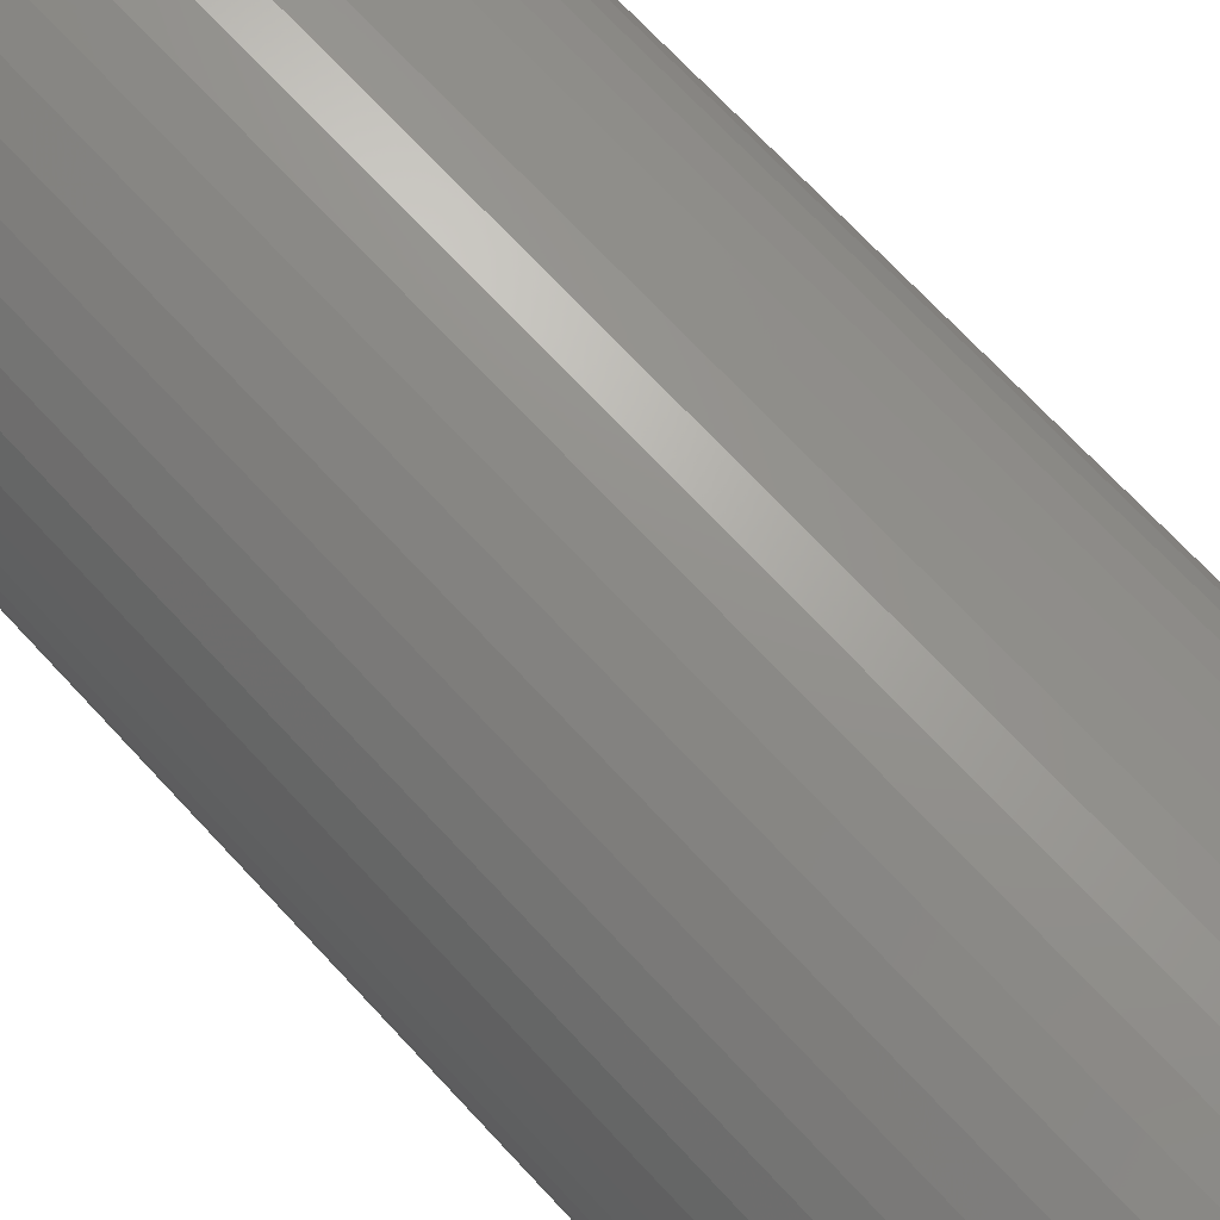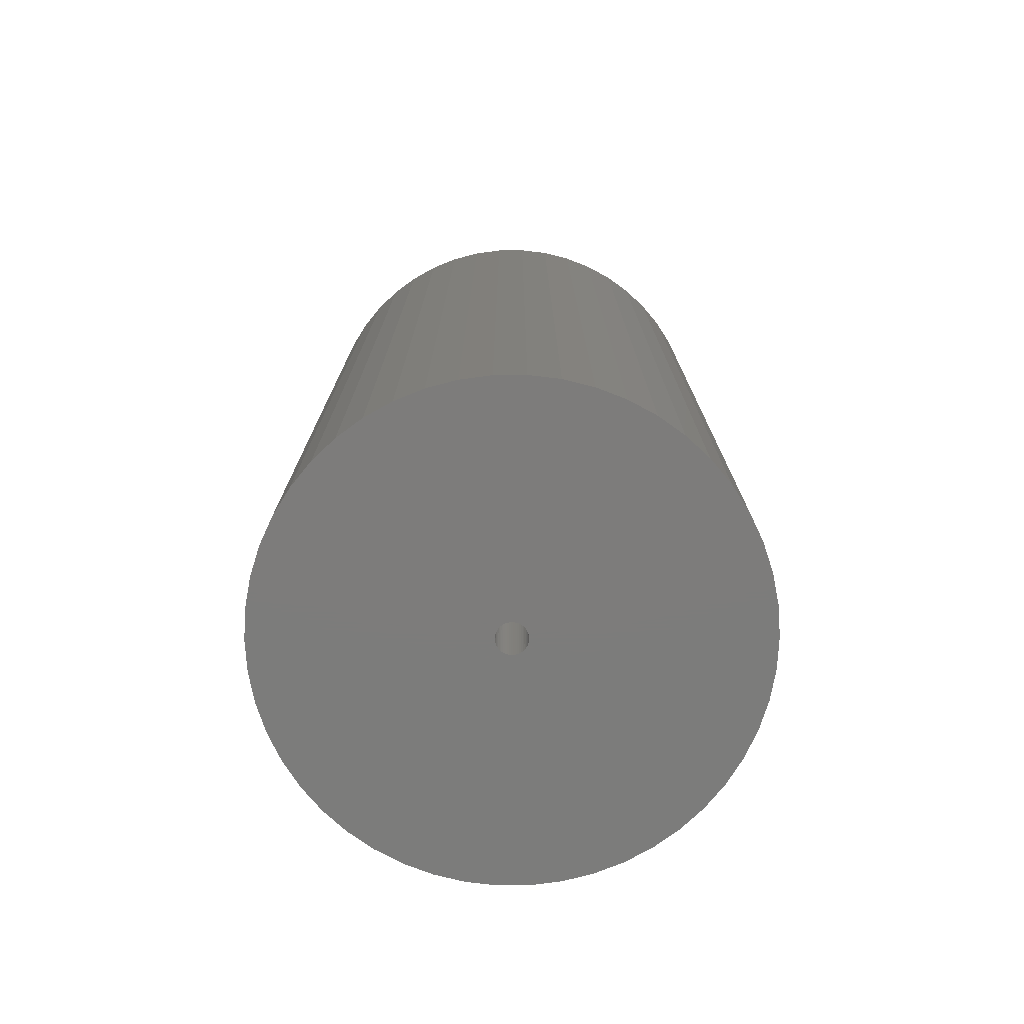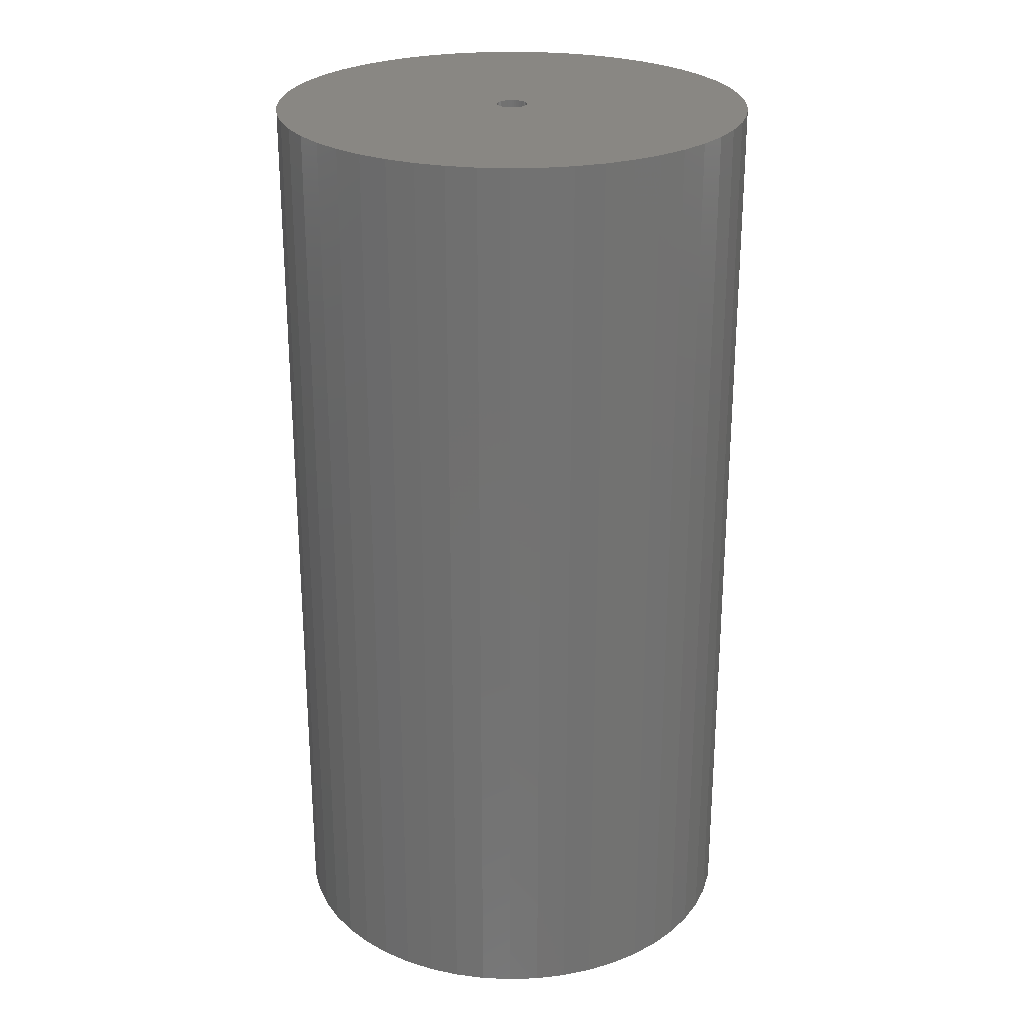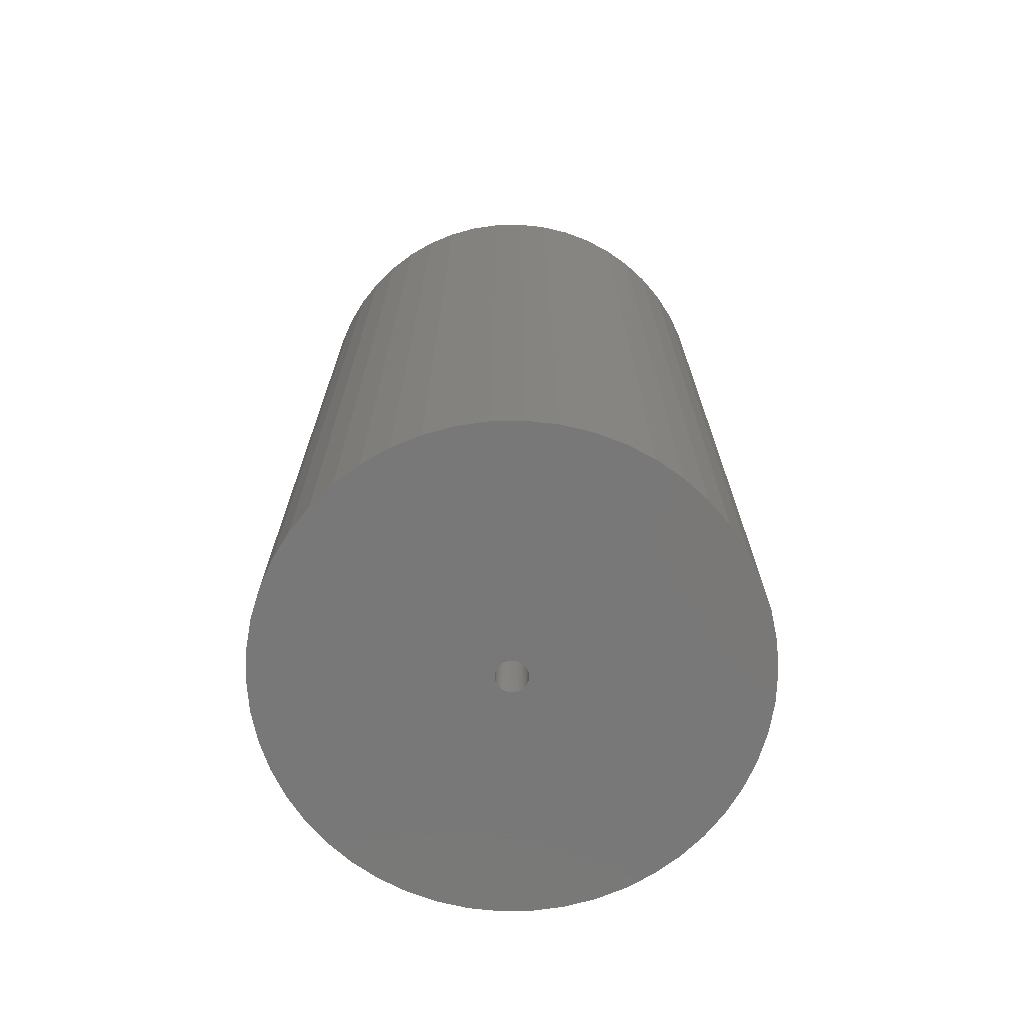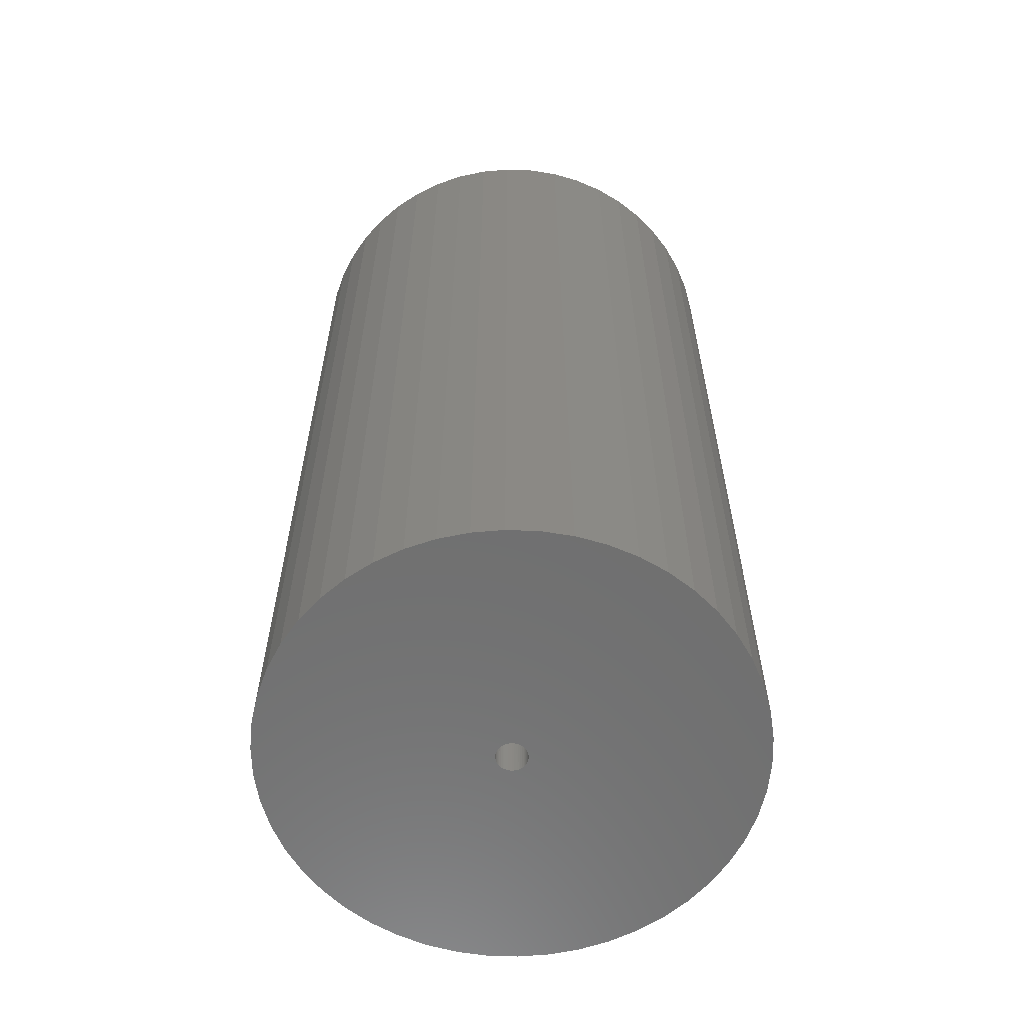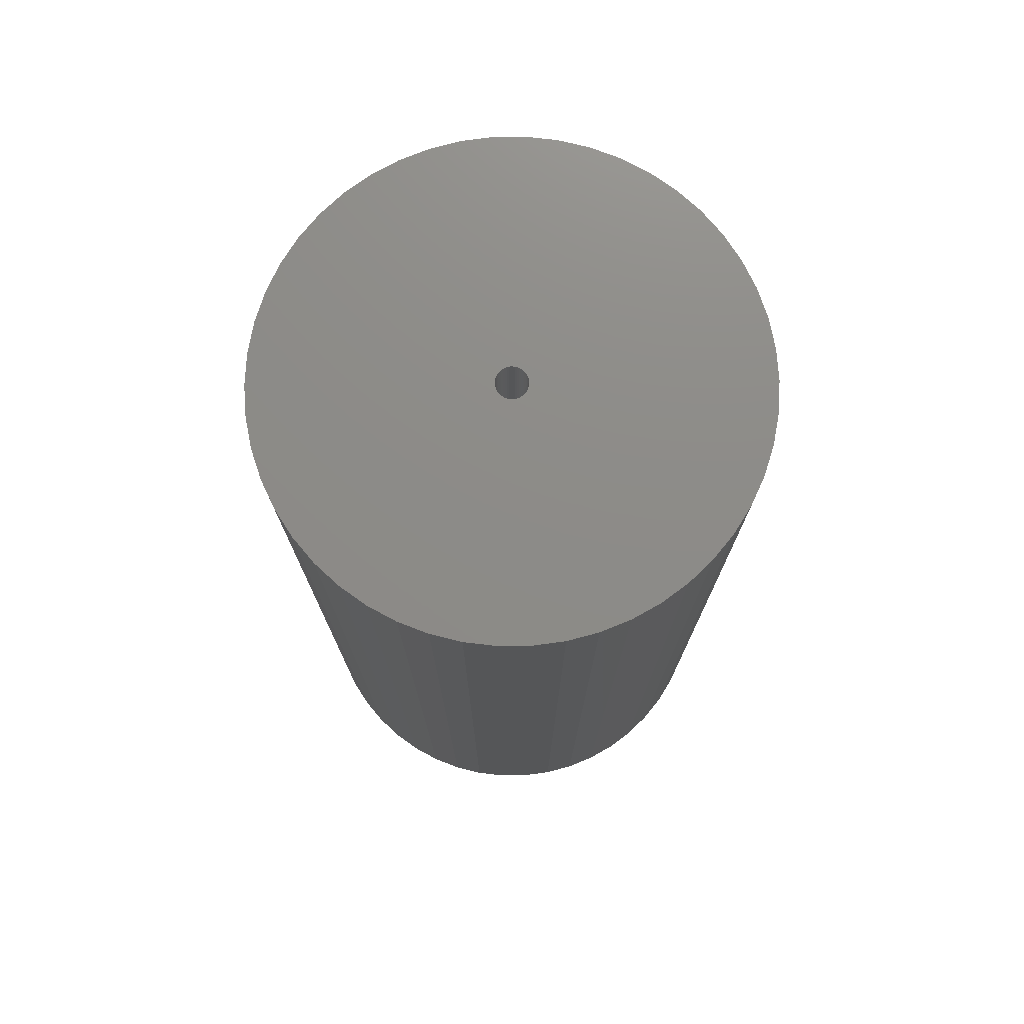
<metadata>
{"format":"stl","ext":"stl","renderer":"f3d","projection":"perspective","resolution":1024,"background":"white","views":[{"elev":72.0,"azim":136.9,"up":"+Y"},{"elev":-75.8,"azim":-122.0,"up":"+Z"},{"elev":25.6,"azim":90.5,"up":"+Z"},{"elev":-71.3,"azim":137.8,"up":"+Z"},{"elev":-60.9,"azim":-67.0,"up":"+Z"},{"elev":75.5,"azim":21.1,"up":"+Z"}]}
</metadata>
<code>
# stl→obj: 200 verts, 400 faces
v 21 0 40.5
v 20.83 2.632 -40.5
v 20.83 2.632 40.5
v 21 0 -40.5
v -21 0 -40.5
v -20.83 2.632 40.5
v -20.83 2.632 -40.5
v -21 0 40.5
v 1.319 20.96 -40.5
v -1.319 20.96 40.5
v 1.319 20.96 40.5
v -1.319 20.96 -40.5
v -1.319 -20.96 -40.5
v 1.319 -20.96 40.5
v -1.319 -20.96 40.5
v 1.319 -20.96 -40.5
v 15.31 14.38 -40.5
v 13.39 16.18 40.5
v 15.31 14.38 40.5
v 13.39 16.18 -40.5
v -13.39 16.18 -40.5
v -15.31 14.38 40.5
v -13.39 16.18 40.5
v -15.31 14.38 -40.5
v -6.489 19.97 -40.5
v -8.941 19 40.5
v -6.489 19.97 40.5
v -8.941 19 -40.5
v 19.53 7.731 40.5
v 18.4 10.12 -40.5
v 18.4 10.12 40.5
v 19.53 7.731 -40.5
v 20.34 5.222 -40.5
v 20.34 5.222 40.5
v 8.941 19 -40.5
v 6.489 19.97 40.5
v 8.941 19 40.5
v 6.489 19.97 -40.5
v 11.25 17.73 -40.5
v 11.25 17.73 40.5
v -19.53 7.731 -40.5
v -18.4 10.12 40.5
v -18.4 10.12 -40.5
v -19.53 7.731 40.5
v -20.34 5.222 -40.5
v -20.34 5.222 40.5
v -3.935 20.63 40.5
v -3.935 20.63 -40.5
v 3.935 -20.63 40.5
v 3.935 -20.63 -40.5
v 6.489 -19.97 -40.5
v 8.941 -19 40.5
v 6.489 -19.97 40.5
v 8.941 -19 -40.5
v 16.99 12.34 40.5
v 16.99 12.34 -40.5
v 3.935 20.63 40.5
v 3.935 20.63 -40.5
v -16.99 12.34 40.5
v -16.99 12.34 -40.5
v 1.35 0 40.5
v 1.339 0.1692 40.5
v 20.83 -2.632 40.5
v 1.308 0.3357 40.5
v 1.339 -0.1692 40.5
v 1.255 0.497 40.5
v 20.34 -5.222 40.5
v 1.183 0.6504 40.5
v 1.308 -0.3357 40.5
v 1.092 0.7935 40.5
v 19.53 -7.731 40.5
v 0.9841 0.9241 40.5
v 1.255 -0.497 40.5
v 0.8605 1.04 40.5
v 18.4 -10.12 40.5
v 0.7234 1.14 40.5
v 1.183 -0.6504 40.5
v 0.5748 1.222 40.5
v 16.99 -12.34 40.5
v 0.4172 1.284 40.5
v 1.092 -0.7935 40.5
v 15.31 -14.38 40.5
v 0.253 1.326 40.5
v 0.08477 1.347 40.5
v -0.08477 1.347 40.5
v -0.253 1.326 40.5
v -0.4172 1.284 40.5
v -0.5748 1.222 40.5
v -0.7234 1.14 40.5
v -11.25 17.73 40.5
v -0.8605 1.04 40.5
v -0.9841 0.9241 40.5
v -1.092 0.7935 40.5
v 0.9841 -0.9241 40.5
v 13.39 -16.18 40.5
v 0.8605 -1.04 40.5
v 11.25 -17.73 40.5
v 0.7234 -1.14 40.5
v 0.5748 -1.222 40.5
v 0.4172 -1.284 40.5
v 0.253 -1.326 40.5
v 0.08477 -1.347 40.5
v -0.08477 -1.347 40.5
v -0.253 -1.326 40.5
v -3.935 -20.63 40.5
v -0.4172 -1.284 40.5
v -6.489 -19.97 40.5
v -0.5748 -1.222 40.5
v -8.941 -19 40.5
v -0.7234 -1.14 40.5
v -11.25 -17.73 40.5
v -0.8605 -1.04 40.5
v -13.39 -16.18 40.5
v -0.9841 -0.9241 40.5
v -15.31 -14.38 40.5
v -1.092 -0.7935 40.5
v -16.99 -12.34 40.5
v -1.183 -0.6504 40.5
v -18.4 -10.12 40.5
v -1.255 -0.497 40.5
v -19.53 -7.731 40.5
v -1.308 -0.3357 40.5
v -20.34 -5.222 40.5
v -1.339 -0.1692 40.5
v -20.83 -2.632 40.5
v -1.35 0 40.5
v -1.183 0.6504 40.5
v -1.255 0.497 40.5
v -1.308 0.3357 40.5
v -1.339 0.1692 40.5
v -11.25 17.73 -40.5
v 20.83 -2.632 -40.5
v 13.39 -16.18 -40.5
v 15.31 -14.38 -40.5
v 20.34 -5.222 -40.5
v 1.35 0 -40.5
v 1.339 -0.1692 -40.5
v 1.308 -0.3357 -40.5
v 19.53 -7.731 -40.5
v 1.339 0.1692 -40.5
v 1.255 -0.497 -40.5
v 18.4 -10.12 -40.5
v 1.183 -0.6504 -40.5
v 16.99 -12.34 -40.5
v 1.308 0.3357 -40.5
v 1.092 -0.7935 -40.5
v 0.9841 -0.9241 -40.5
v 1.255 0.497 -40.5
v 0.8605 -1.04 -40.5
v 11.25 -17.73 -40.5
v 0.7234 -1.14 -40.5
v 1.183 0.6504 -40.5
v 0.5748 -1.222 -40.5
v 0.4172 -1.284 -40.5
v 1.092 0.7935 -40.5
v 0.253 -1.326 -40.5
v 0.08477 -1.347 -40.5
v -0.08477 -1.347 -40.5
v -0.253 -1.326 -40.5
v -3.935 -20.63 -40.5
v -0.4172 -1.284 -40.5
v -6.489 -19.97 -40.5
v -0.5748 -1.222 -40.5
v -8.941 -19 -40.5
v -0.7234 -1.14 -40.5
v -11.25 -17.73 -40.5
v -0.8605 -1.04 -40.5
v -13.39 -16.18 -40.5
v -0.9841 -0.9241 -40.5
v -15.31 -14.38 -40.5
v -1.092 -0.7935 -40.5
v 0.9841 0.9241 -40.5
v 0.8605 1.04 -40.5
v 0.7234 1.14 -40.5
v 0.5748 1.222 -40.5
v 0.4172 1.284 -40.5
v 0.253 1.326 -40.5
v 0.08477 1.347 -40.5
v -0.08477 1.347 -40.5
v -0.253 1.326 -40.5
v -0.4172 1.284 -40.5
v -0.5748 1.222 -40.5
v -0.7234 1.14 -40.5
v -0.8605 1.04 -40.5
v -0.9841 0.9241 -40.5
v -1.092 0.7935 -40.5
v -1.183 0.6504 -40.5
v -1.255 0.497 -40.5
v -1.308 0.3357 -40.5
v -1.339 0.1692 -40.5
v -1.35 0 -40.5
v -16.99 -12.34 -40.5
v -1.183 -0.6504 -40.5
v -18.4 -10.12 -40.5
v -1.255 -0.497 -40.5
v -19.53 -7.731 -40.5
v -1.308 -0.3357 -40.5
v -20.34 -5.222 -40.5
v -1.339 -0.1692 -40.5
v -20.83 -2.632 -40.5
f 1 2 3
f 2 1 4
f 5 6 7
f 6 5 8
f 9 10 11
f 10 9 12
f 13 14 15
f 14 13 16
f 17 18 19
f 18 17 20
f 21 22 23
f 22 21 24
f 25 26 27
f 26 25 28
f 29 30 31
f 30 29 32
f 3 33 34
f 33 3 2
f 35 36 37
f 36 35 38
f 39 37 40
f 37 39 35
f 41 42 43
f 42 41 44
f 45 44 41
f 44 45 46
f 12 47 10
f 47 12 48
f 16 49 14
f 49 16 50
f 51 52 53
f 52 51 54
f 34 32 29
f 32 34 33
f 55 17 19
f 17 55 56
f 31 56 55
f 56 31 30
f 38 57 36
f 57 38 58
f 58 11 57
f 11 58 9
f 20 40 18
f 40 20 39
f 43 59 60
f 59 43 42
f 60 22 24
f 22 60 59
f 7 46 45
f 46 7 6
f 61 1 3
f 62 3 34
f 1 61 63
f 64 34 29
f 65 63 61
f 66 29 31
f 63 65 67
f 68 31 55
f 69 67 65
f 70 55 19
f 67 69 71
f 72 19 18
f 73 71 69
f 74 18 40
f 71 73 75
f 76 40 37
f 77 75 73
f 78 37 36
f 75 77 79
f 80 36 57
f 81 79 77
f 79 81 82
f 3 62 61
f 83 57 11
f 34 64 62
f 29 66 64
f 31 68 66
f 55 70 68
f 19 72 70
f 18 74 72
f 40 76 74
f 37 78 76
f 36 80 78
f 57 83 80
f 11 84 83
f 11 85 84
f 10 85 11
f 85 10 86
f 47 86 10
f 86 47 87
f 27 87 47
f 87 27 88
f 26 88 27
f 88 26 89
f 90 89 26
f 89 90 91
f 23 91 90
f 91 23 92
f 22 92 23
f 92 22 93
f 94 82 81
f 82 94 95
f 96 95 94
f 95 96 97
f 98 97 96
f 97 98 52
f 99 52 98
f 52 99 53
f 100 53 99
f 53 100 49
f 101 49 100
f 49 101 14
f 102 14 101
f 103 14 102
f 15 103 104
f 105 104 106
f 107 106 108
f 109 108 110
f 111 110 112
f 113 112 114
f 115 114 116
f 117 116 118
f 119 118 120
f 121 120 122
f 103 15 14
f 123 122 124
f 125 124 126
f 59 93 22
f 104 105 15
f 93 59 127
f 106 107 105
f 42 127 59
f 108 109 107
f 127 42 128
f 110 111 109
f 44 128 42
f 112 113 111
f 128 44 129
f 114 115 113
f 46 129 44
f 116 117 115
f 129 46 130
f 118 119 117
f 6 130 46
f 120 121 119
f 130 6 126
f 122 123 121
f 8 126 6
f 124 125 123
f 126 8 125
f 28 90 26
f 90 28 131
f 131 23 90
f 23 131 21
f 48 27 47
f 27 48 25
f 63 4 1
f 4 63 132
f 133 82 95
f 82 133 134
f 67 132 63
f 132 67 135
f 136 4 132
f 137 132 135
f 4 136 2
f 138 135 139
f 140 2 136
f 141 139 142
f 2 140 33
f 143 142 144
f 145 33 140
f 146 144 134
f 33 145 32
f 147 134 133
f 148 32 145
f 149 133 150
f 32 148 30
f 151 150 54
f 152 30 148
f 153 54 51
f 30 152 56
f 154 51 50
f 155 56 152
f 56 155 17
f 132 137 136
f 156 50 16
f 135 138 137
f 139 141 138
f 142 143 141
f 144 146 143
f 134 147 146
f 133 149 147
f 150 151 149
f 54 153 151
f 51 154 153
f 50 156 154
f 16 157 156
f 16 158 157
f 13 158 16
f 158 13 159
f 160 159 13
f 159 160 161
f 162 161 160
f 161 162 163
f 164 163 162
f 163 164 165
f 166 165 164
f 165 166 167
f 168 167 166
f 167 168 169
f 170 169 168
f 169 170 171
f 172 17 155
f 17 172 20
f 173 20 172
f 20 173 39
f 174 39 173
f 39 174 35
f 175 35 174
f 35 175 38
f 176 38 175
f 38 176 58
f 177 58 176
f 58 177 9
f 178 9 177
f 179 9 178
f 12 179 180
f 48 180 181
f 25 181 182
f 28 182 183
f 131 183 184
f 21 184 185
f 24 185 186
f 60 186 187
f 43 187 188
f 41 188 189
f 179 12 9
f 45 189 190
f 7 190 191
f 192 171 170
f 180 48 12
f 171 192 193
f 181 25 48
f 194 193 192
f 182 28 25
f 193 194 195
f 183 131 28
f 196 195 194
f 184 21 131
f 195 196 197
f 185 24 21
f 198 197 196
f 186 60 24
f 197 198 199
f 187 43 60
f 200 199 198
f 188 41 43
f 199 200 191
f 189 45 41
f 5 191 200
f 190 7 45
f 191 5 7
f 75 139 71
f 139 75 142
f 82 144 79
f 144 82 134
f 170 113 115
f 113 170 168
f 192 119 194
f 119 192 117
f 196 123 198
f 123 196 121
f 50 53 49
f 53 50 51
f 150 95 97
f 95 150 133
f 54 97 52
f 97 54 150
f 71 135 67
f 135 71 139
f 79 142 75
f 142 79 144
f 160 15 105
f 15 160 13
f 164 107 109
f 107 164 162
f 170 117 192
f 117 170 115
f 194 121 196
f 121 194 119
f 198 125 200
f 125 198 123
f 200 8 5
f 8 200 125
f 162 105 107
f 105 162 160
f 166 109 111
f 109 166 164
f 168 111 113
f 111 168 166
f 136 62 140
f 62 136 61
f 126 190 130
f 190 126 191
f 179 84 85
f 84 179 178
f 157 103 102
f 103 157 158
f 173 72 74
f 72 173 172
f 185 91 92
f 91 185 184
f 182 87 88
f 87 182 181
f 146 77 143
f 77 146 81
f 148 68 152
f 68 148 66
f 140 64 145
f 64 140 62
f 152 70 155
f 70 152 68
f 176 78 80
f 78 176 175
f 174 74 76
f 74 174 173
f 128 187 127
f 187 128 188
f 181 86 87
f 86 181 180
f 138 65 137
f 65 138 69
f 153 100 99
f 100 153 154
f 151 99 98
f 99 151 153
f 145 66 148
f 66 145 64
f 155 72 172
f 72 155 70
f 177 80 83
f 80 177 176
f 178 83 84
f 83 178 177
f 175 76 78
f 76 175 174
f 127 186 93
f 186 127 187
f 93 185 92
f 185 93 186
f 129 188 128
f 188 129 189
f 130 189 129
f 189 130 190
f 183 88 89
f 88 183 182
f 184 89 91
f 89 184 183
f 180 85 86
f 85 180 179
f 137 61 136
f 61 137 65
f 147 81 146
f 81 147 94
f 120 197 122
f 197 120 195
f 124 191 126
f 191 124 199
f 149 98 96
f 98 149 151
f 147 96 94
f 96 147 149
f 143 73 141
f 73 143 77
f 114 171 116
f 171 114 169
f 116 193 118
f 193 116 171
f 141 69 138
f 69 141 73
f 158 104 103
f 104 158 159
f 161 108 106
f 108 161 163
f 165 112 110
f 112 165 167
f 159 106 104
f 106 159 161
f 167 114 112
f 114 167 169
f 118 195 120
f 195 118 193
f 122 199 124
f 199 122 197
f 154 101 100
f 101 154 156
f 156 102 101
f 102 156 157
f 163 110 108
f 110 163 165

</code>
